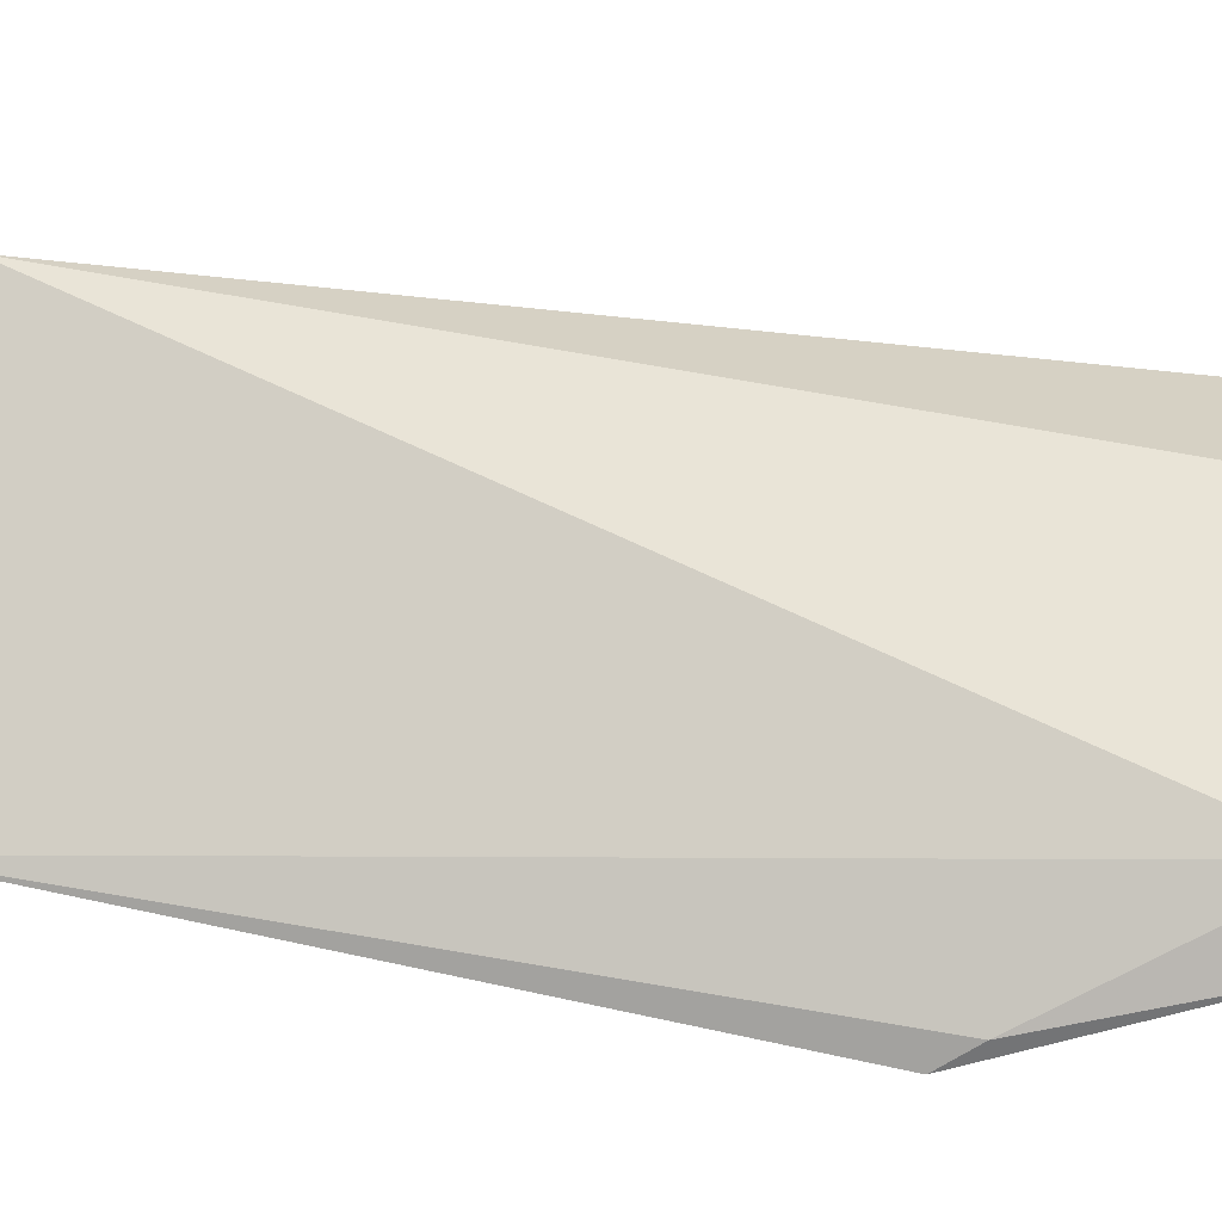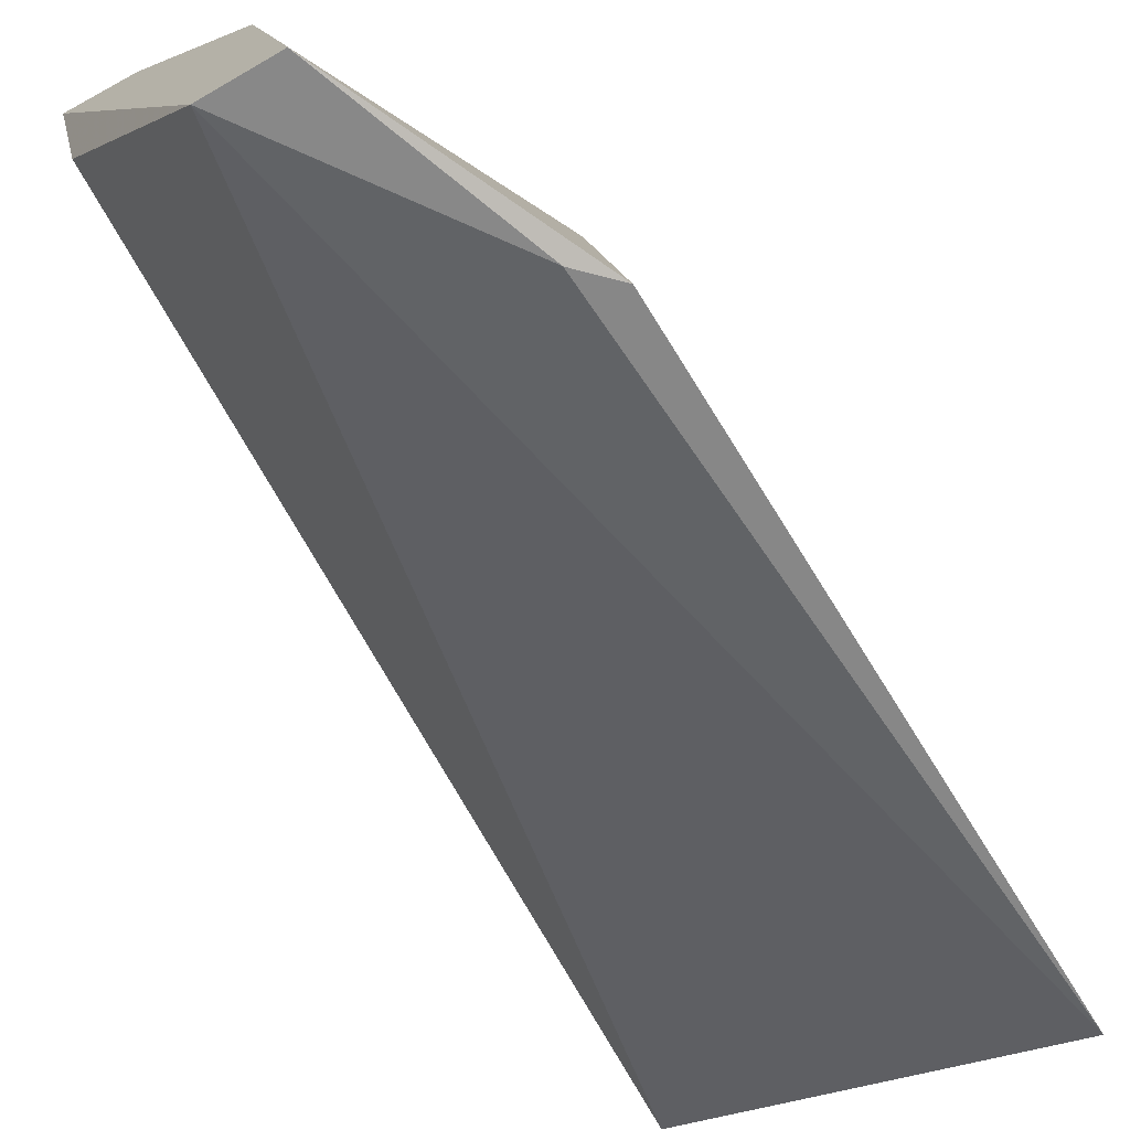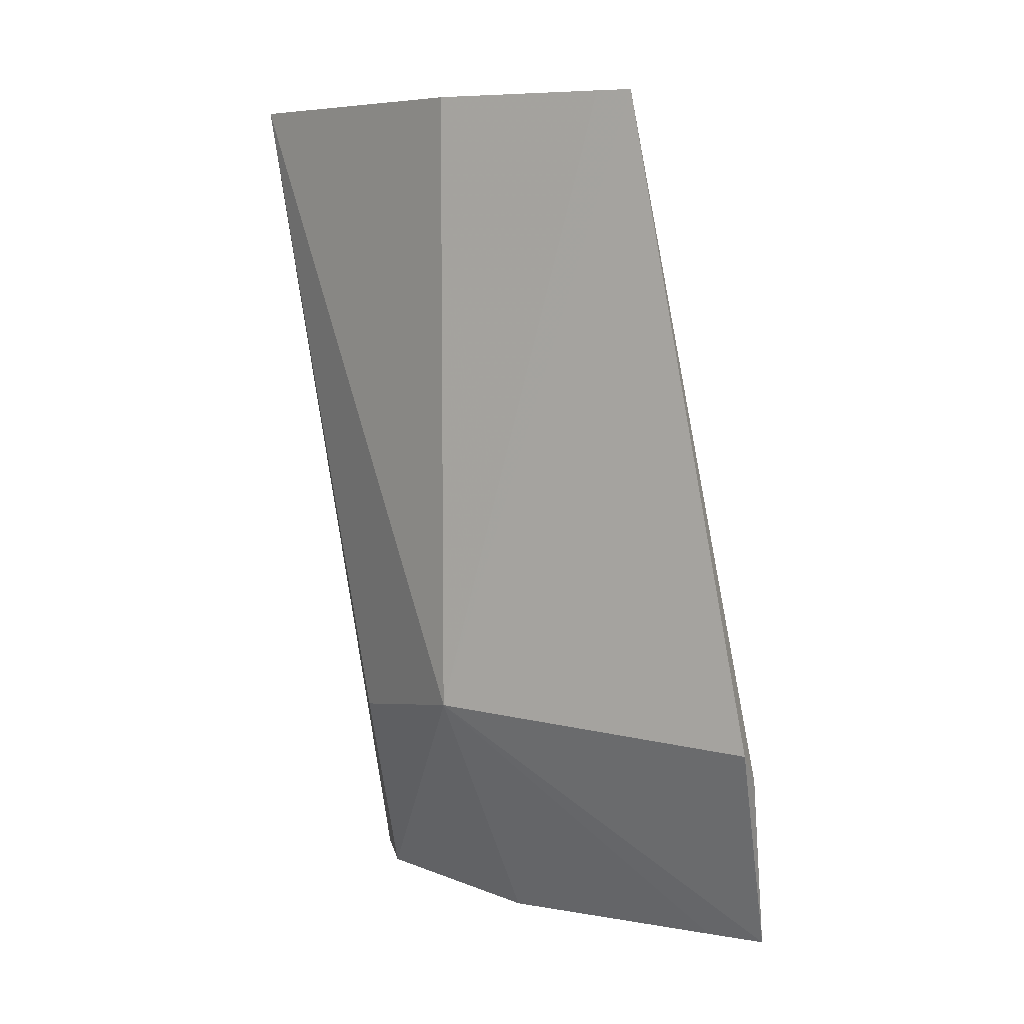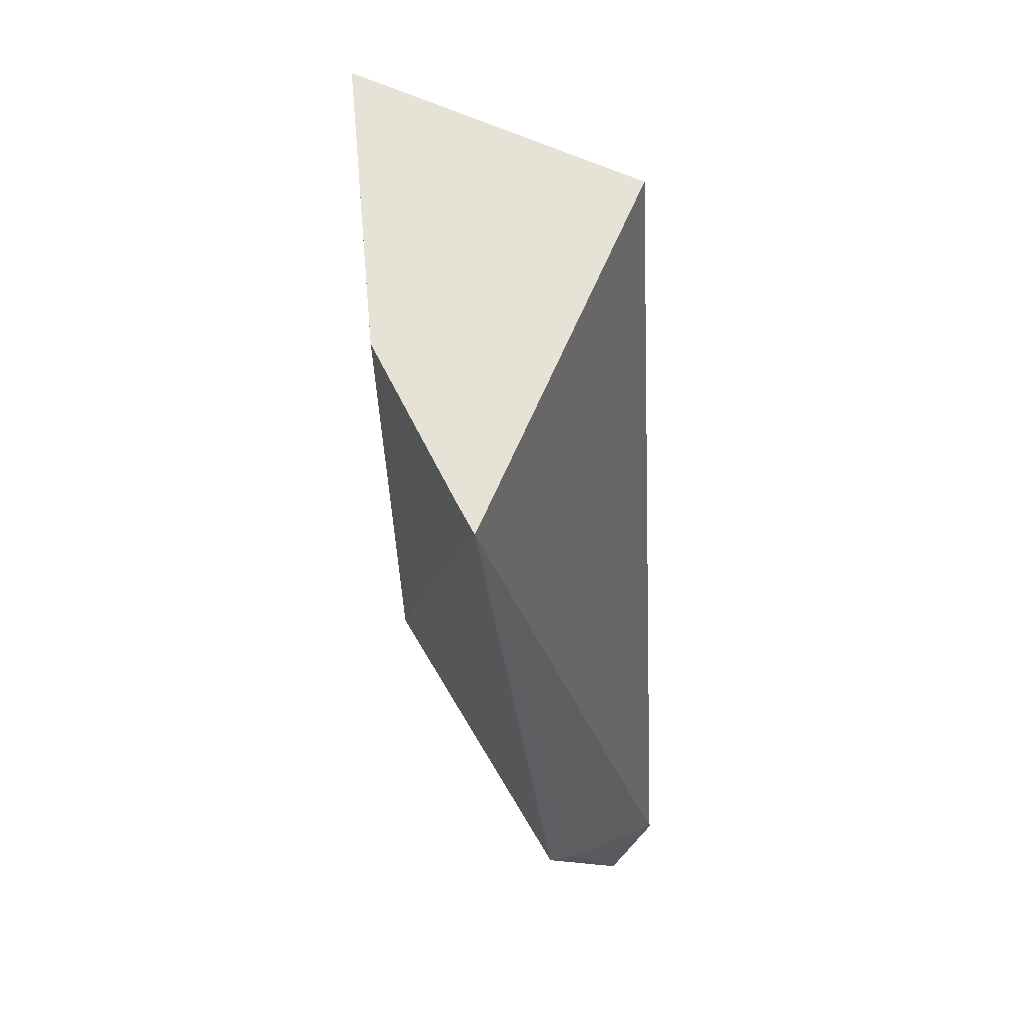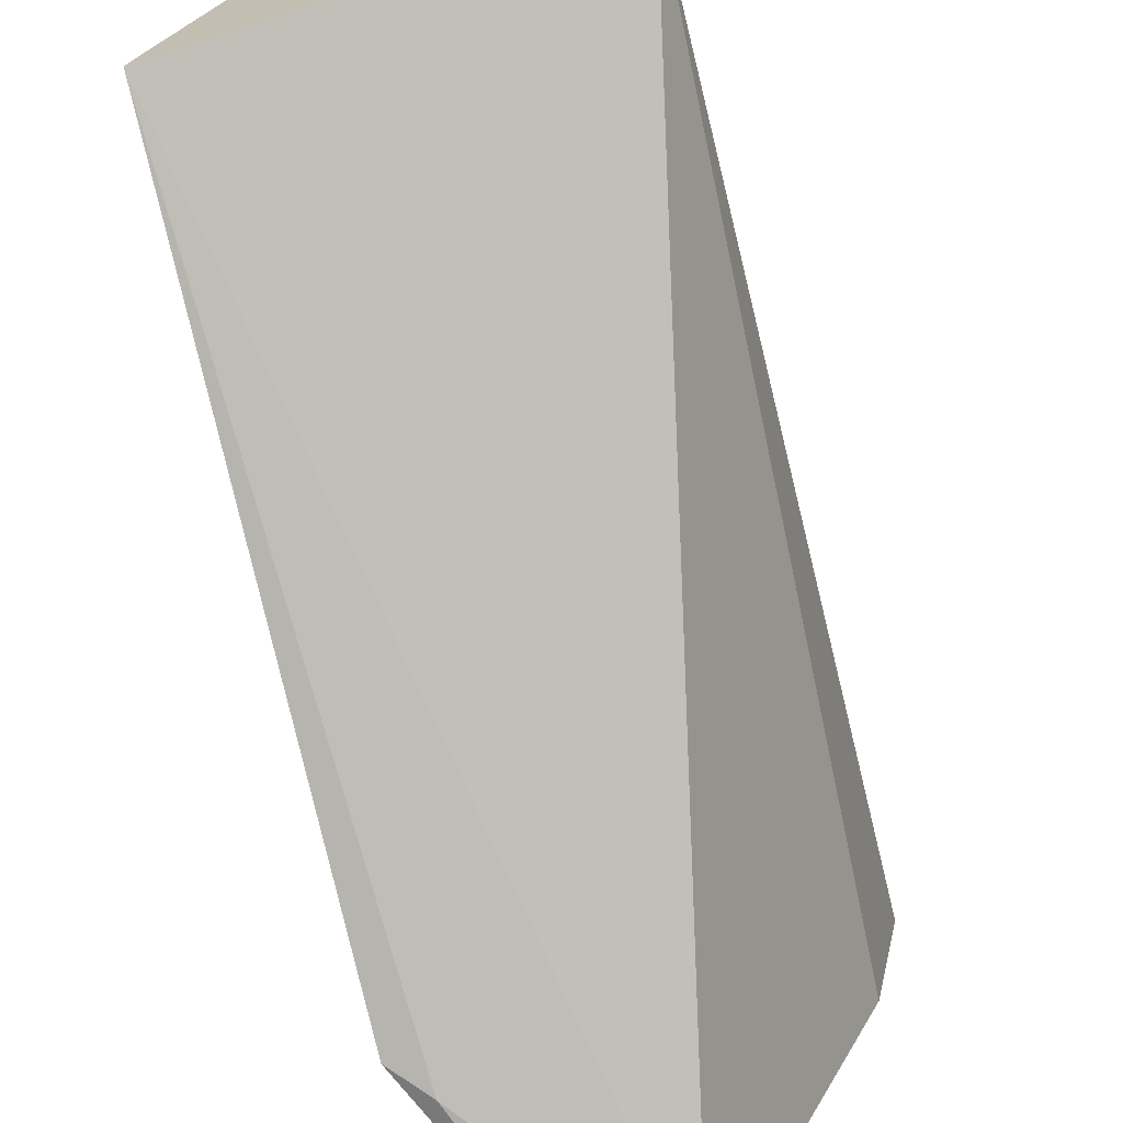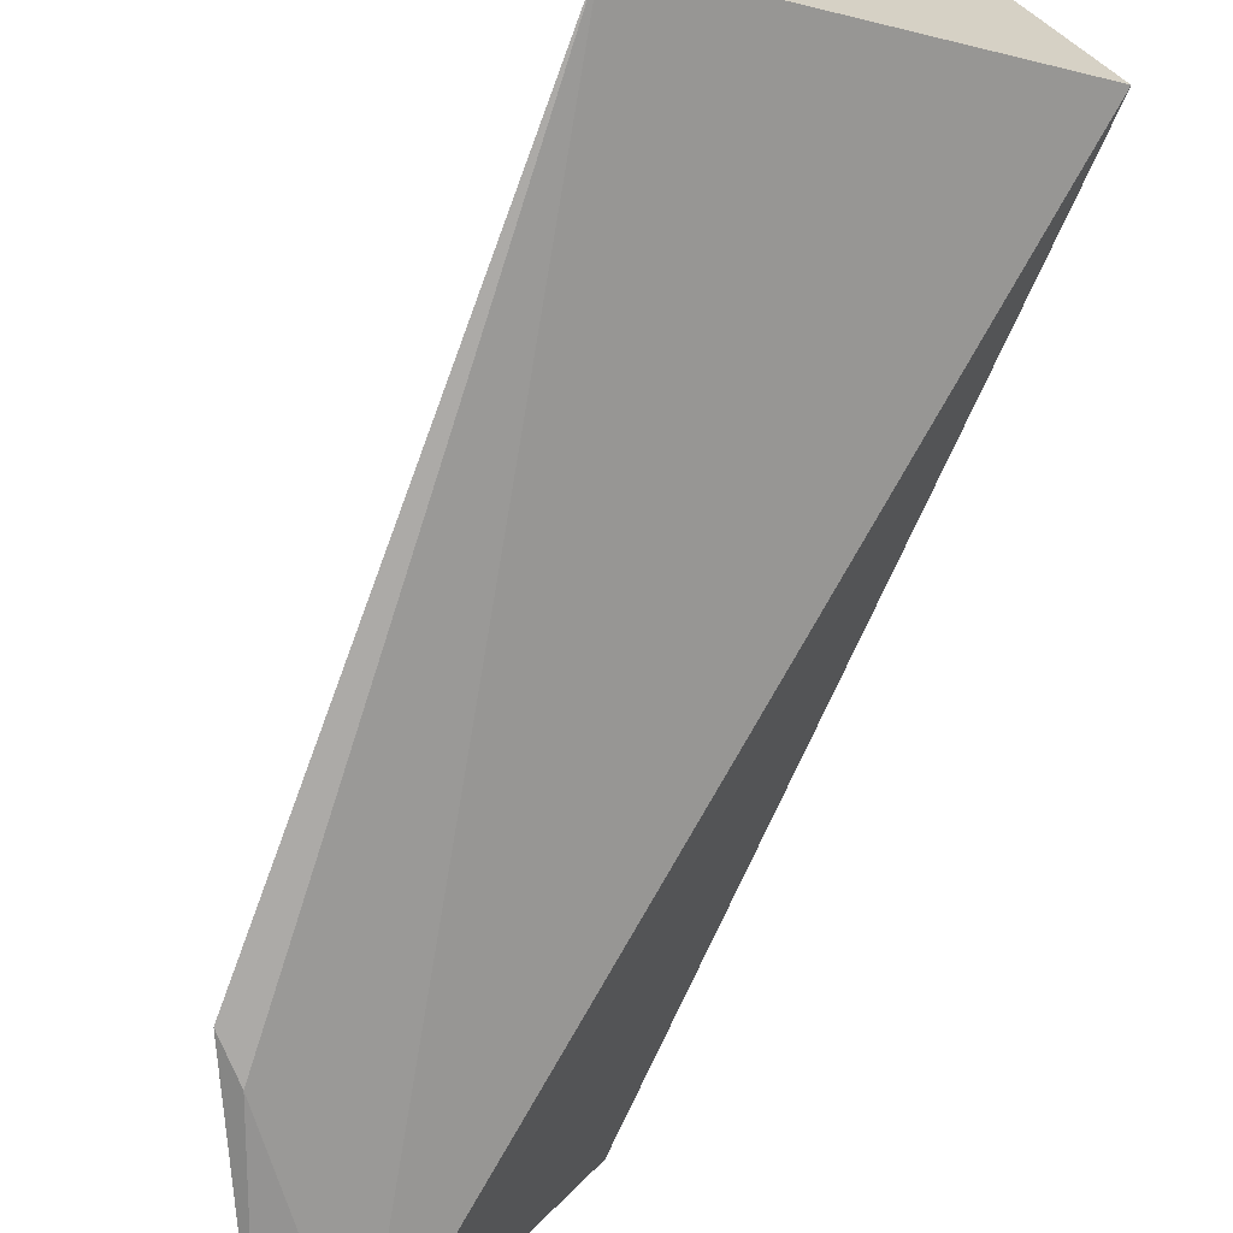
<metadata>
{"format":"obj","ext":"obj","renderer":"f3d","projection":"perspective","resolution":1024,"background":"white","views":[{"elev":-73.6,"azim":81.9,"up":"+Y"},{"elev":-71.2,"azim":-149.2,"up":"+Y"},{"elev":7.3,"azim":-75.3,"up":"+Z"},{"elev":63.9,"azim":-39.0,"up":"+Z"},{"elev":-70.8,"azim":13.9,"up":"+Y"},{"elev":-65.9,"azim":-20.5,"up":"+Y"}]}
</metadata>
<code>
v -0.2662 0.05714 -0.2803
v -0.1858 0.1078 -0.4954
v -0.1791 0.1033 -0.2803
v -0.2129 0.1714 -0.2803
v -0.255 0.1085 -0.438
v -0.1791 0.1488 -0.5
v -0.2246 0.02759 -0.5
v -0.255 0.1085 -0.2803
v -0.2254 0.1393 -0.4458
v -0.2667 0.02692 -0.4437
v -0.2274 0.09512 -0.5
v -0.2645 0.06584 -0.2803
v -0.2592 0.02545 -0.4517
v -0.197 0.1405 -0.5
v -0.2417 0.02497 -0.5
v -0.2388 0.03954 -0.5
f 6 3 2
f 6 4 3
f 7 2 3
f 7 3 1
f 7 6 2
f 8 4 5
f 8 1 3
f 8 3 4
f 9 5 4
f 9 4 6
f 10 1 5
f 11 6 7
f 12 8 5
f 12 5 1
f 12 1 8
f 13 7 1
f 13 1 10
f 14 9 6
f 14 6 11
f 14 11 5
f 14 5 9
f 15 10 5
f 15 11 7
f 15 13 10
f 15 7 13
f 16 15 5
f 16 5 11
f 16 11 15

</code>
